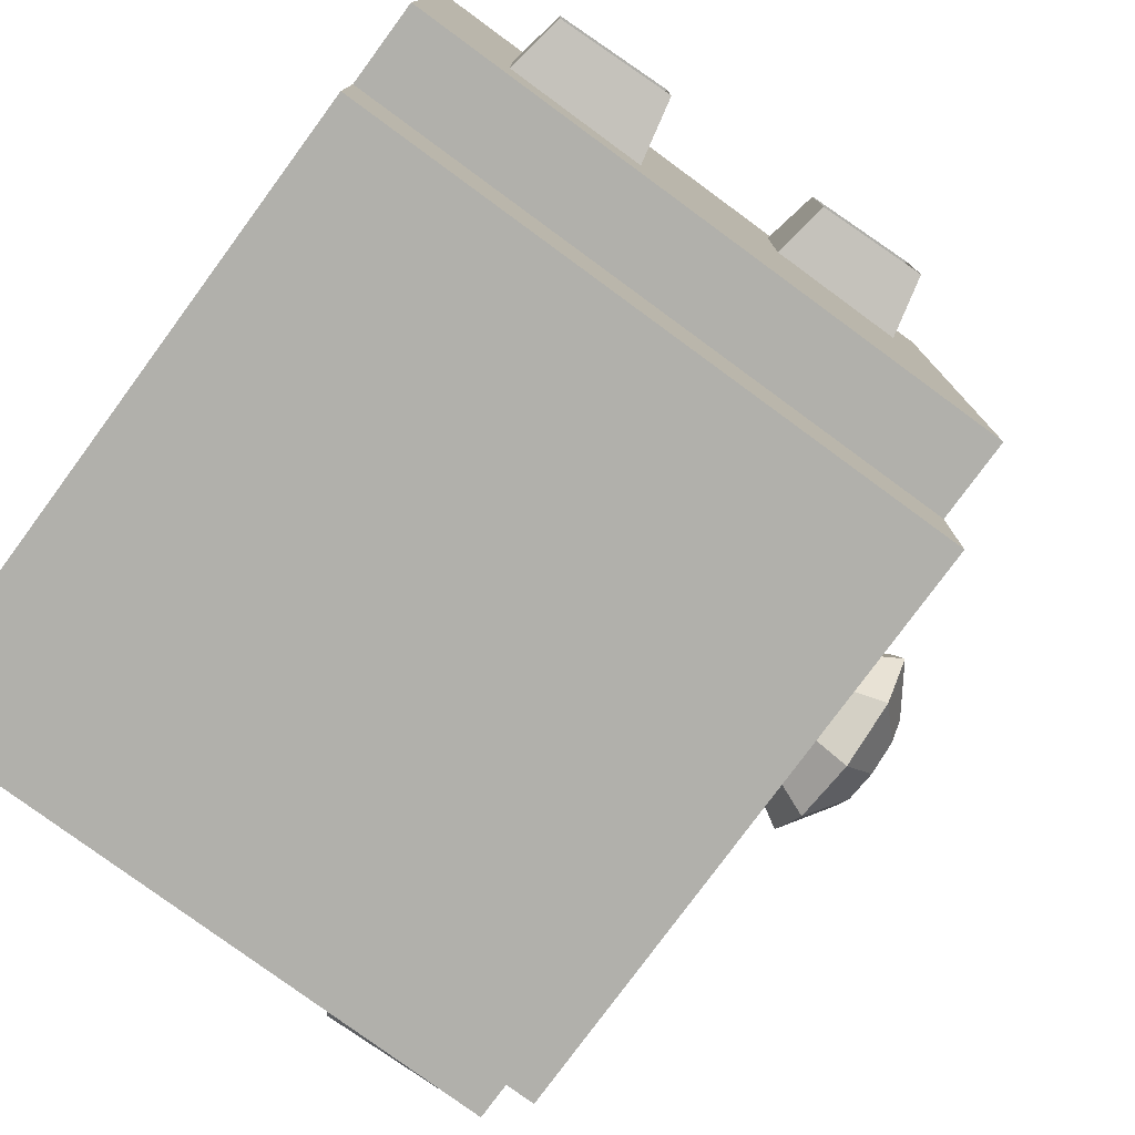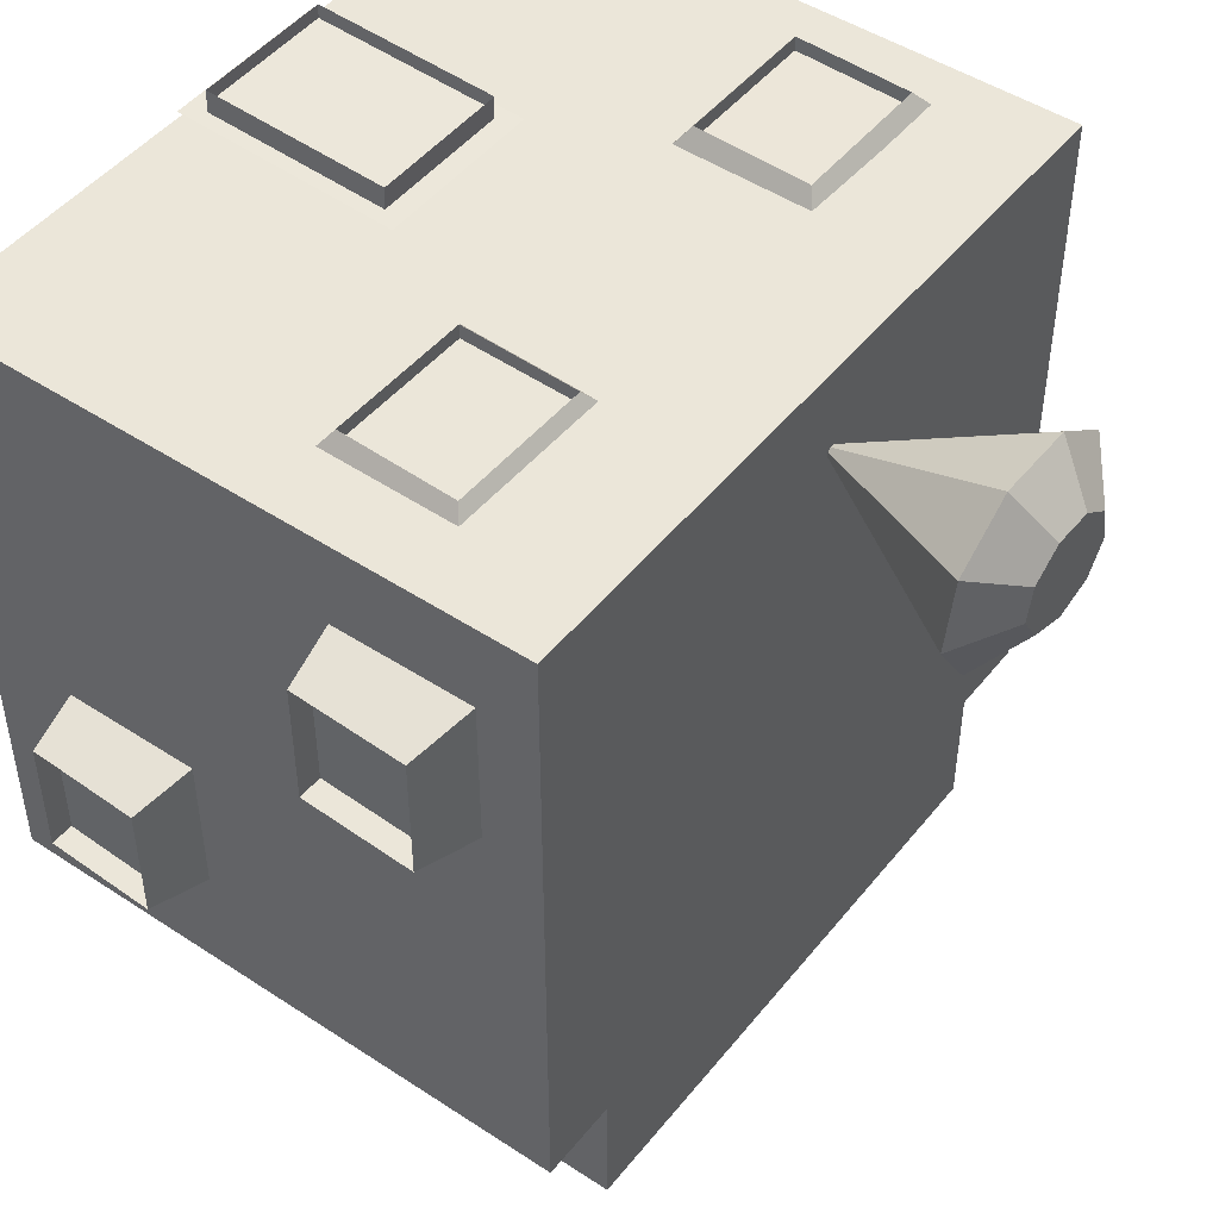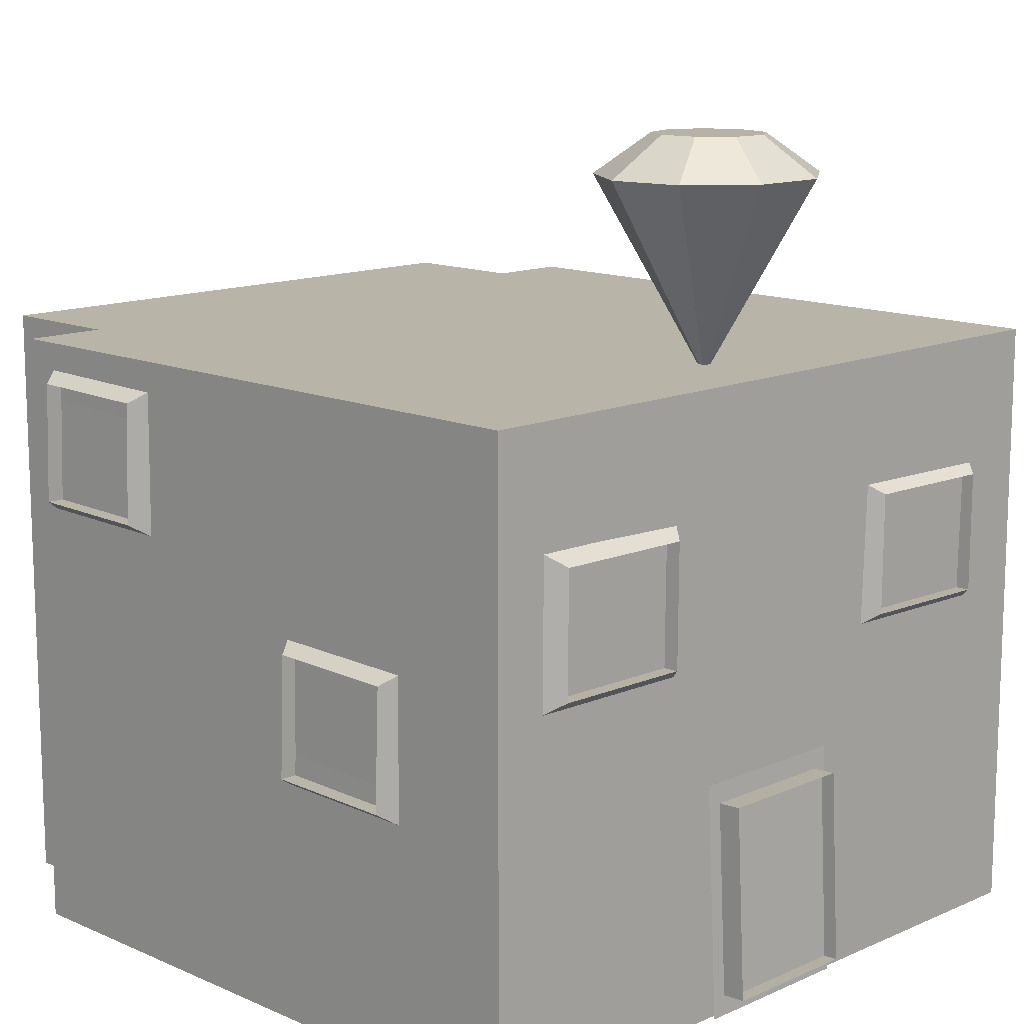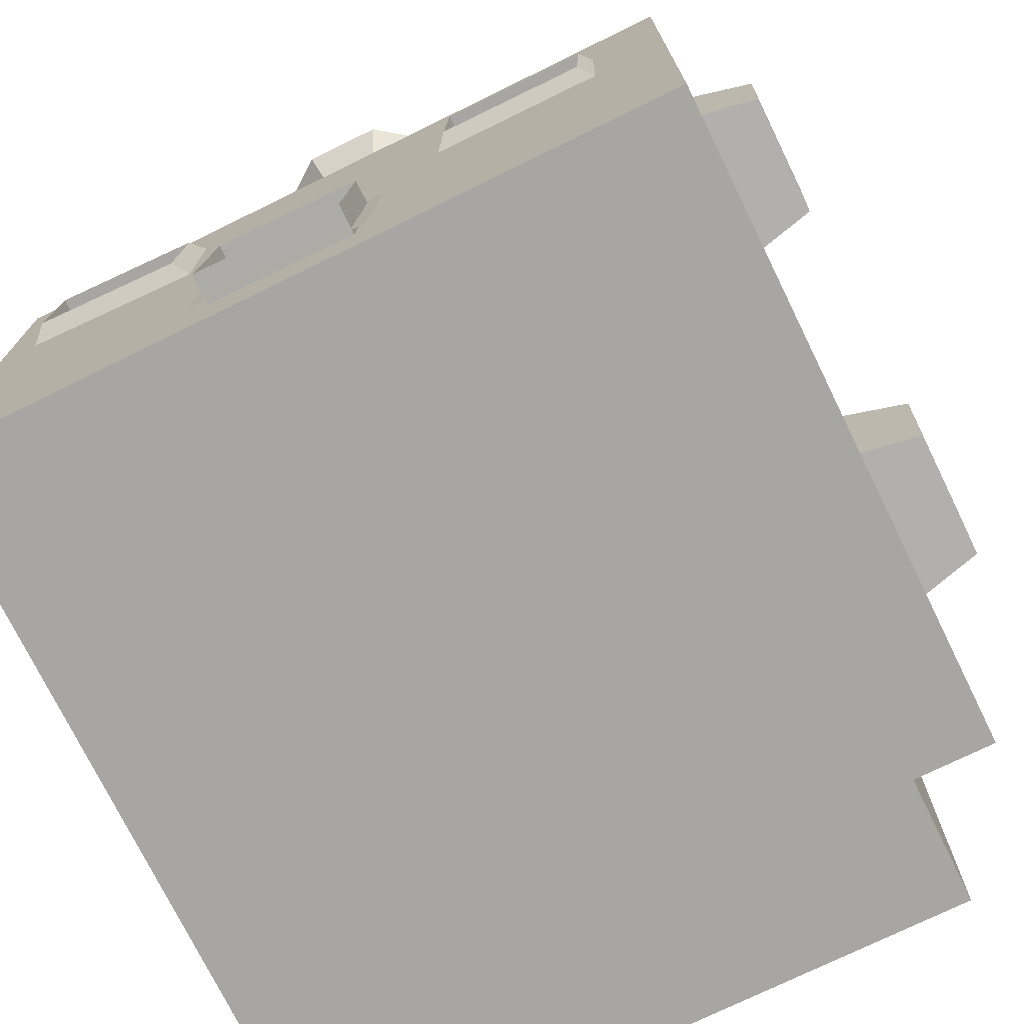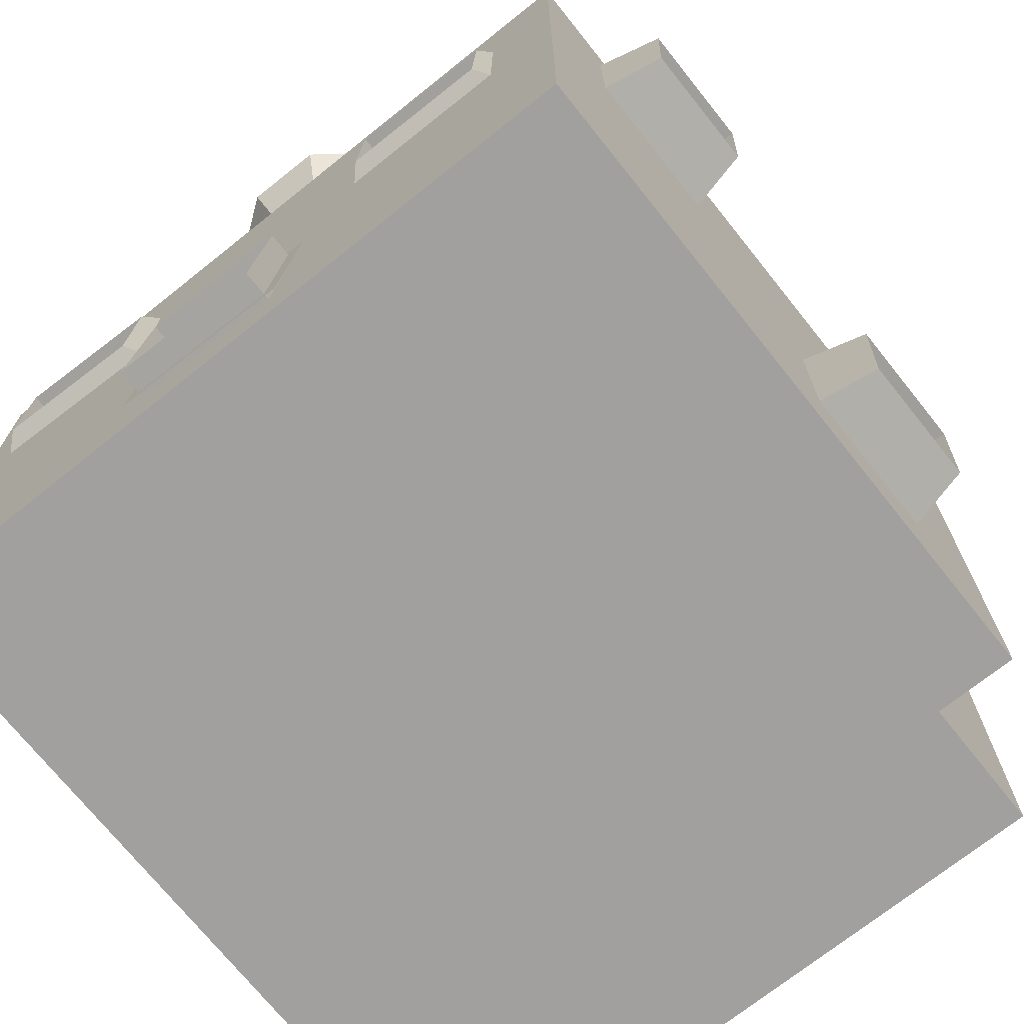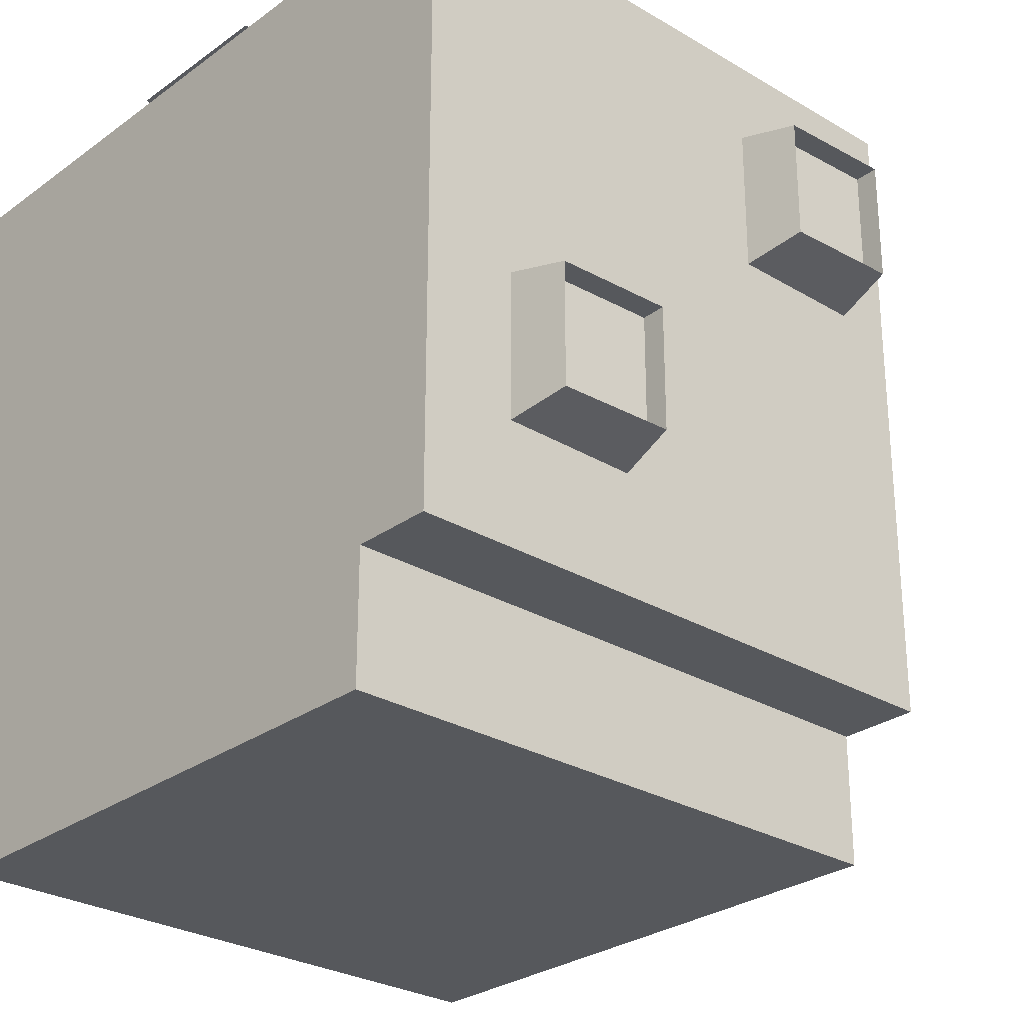
<metadata>
{"format":"obj","ext":"obj","renderer":"f3d","projection":"perspective","resolution":1024,"background":"white","views":[{"elev":-78.4,"azim":53.7,"up":"+Z"},{"elev":47.6,"azim":126.6,"up":"+Z"},{"elev":13.1,"azim":-45.1,"up":"+Y"},{"elev":-74.2,"azim":26.1,"up":"+Y"},{"elev":-71.8,"azim":38.6,"up":"+Y"},{"elev":-27.8,"azim":47.8,"up":"+Z"}]}
</metadata>
<code>
v 0.4496 -0.3685 -0.3985
v 0.4496 -0.3685 0.3985
v -0.4496 -0.3685 0.3985
v -0.4496 -0.3685 -0.3985
v 0.4496 0.3685 -0.3984
v 0.4496 0.3685 0.3985
v -0.4496 0.3685 0.3985
v -0.4496 0.3685 -0.3985
v 0.3512 -0.3685 -0.3985
v -0.3512 -0.3685 -0.3985
v 0.3512 -0.3685 0.3985
v -0.3512 -0.3685 0.3985
v 0.3512 0.3685 -0.3985
v -0.3512 0.3685 -0.3985
v 0.3512 0.3685 0.3985
v -0.3512 0.3685 0.3985
v 0.3512 -0.3685 -0.5578
v -0.3512 -0.3685 -0.5578
v 0.3512 0.3685 -0.5578
v -0.3512 0.3685 -0.5578
v -0.4496 -0.3685 0.3985
v -0.3512 -0.3685 0.3985
v 0.3512 0.3685 0.3985
v -0.3512 0.3685 0.3985
v 0.3492 0.2033 0.4139
v 0.3458 0.05929 0.4159
v 0.1734 0.2062 0.4143
v 0.17 0.06211 0.4163
v 0.1569 0.22 0.3944
v 0.3663 0.2166 0.394
v 0.3622 0.04499 0.3964
v 0.1528 0.04836 0.3969
v 0.1734 0.2059 0.3962
v 0.3492 0.2031 0.3958
v 0.3457 0.05907 0.3979
v 0.1699 0.0619 0.3982
v -0.1922 0.2133 0.416
v -0.1956 0.06924 0.4181
v -0.368 0.2161 0.4197
v -0.3714 0.07207 0.4218
v -0.385 0.2299 0.4002
v -0.1756 0.2266 0.3958
v -0.1797 0.05494 0.3983
v -0.389 0.05831 0.4027
v -0.3685 0.2159 0.4016
v -0.1927 0.2131 0.398
v -0.1961 0.06902 0.4001
v -0.3719 0.07185 0.4037
v -0.4681 0.07124 0.2352
v -0.4704 -0.07282 0.2322
v -0.4681 0.07407 0.07945
v -0.4704 -0.06999 0.07639
v -0.4457 0.08789 0.06482
v -0.4457 0.08452 0.2504
v -0.4484 -0.08711 0.2468
v -0.4484 -0.08374 0.06118
v -0.4477 0.07385 0.07944
v -0.4477 0.07102 0.2352
v -0.45 -0.07303 0.2322
v -0.45 -0.07021 0.07638
v -0.4696 0.3203 -0.1865
v -0.4719 0.1763 -0.1895
v -0.4697 0.3232 -0.3423
v -0.472 0.1791 -0.3453
v -0.4473 0.337 -0.3569
v -0.4472 0.3336 -0.1713
v -0.4499 0.162 -0.1749
v -0.45 0.1653 -0.3605
v -0.4493 0.3229 -0.3423
v -0.4492 0.3201 -0.1865
v -0.4515 0.1761 -0.1896
v -0.4516 0.1789 -0.3453
v 0.481 -0.09879 -0.08343
v 0.4761 -0.2398 -0.08343
v 0.481 -0.09879 -0.236
v 0.4761 -0.2398 -0.236
v 0.526 -0.09985 -0.236
v 0.526 -0.09985 -0.08343
v 0.521 -0.2408 -0.08343
v 0.521 -0.2408 -0.236
v 0.4457 -0.08263 -0.2525
v 0.4457 -0.08263 -0.06688
v 0.4396 -0.2542 -0.06688
v 0.4396 -0.2542 -0.2525
v 0.4931 -0.09907 -0.236
v 0.4931 -0.09907 -0.08343
v 0.4881 -0.2401 -0.08343
v 0.4881 -0.2401 -0.236
v 0.4967 -0.09916 -0.236
v 0.4967 -0.09916 -0.08343
v 0.4917 -0.2402 -0.08343
v 0.4917 -0.2402 -0.236
v 0.4831 0.2815 0.276
v 0.4781 0.1405 0.276
v 0.4831 0.2815 0.1234
v 0.4781 0.1405 0.1234
v 0.528 0.2804 0.1234
v 0.528 0.2804 0.276
v 0.5231 0.1394 0.276
v 0.5231 0.1394 0.1234
v 0.4477 0.2977 0.1069
v 0.4477 0.2977 0.2925
v 0.4417 0.1261 0.2925
v 0.4417 0.1261 0.1069
v 0.4952 0.2812 0.1234
v 0.4952 0.2812 0.276
v 0.4902 0.1402 0.276
v 0.4902 0.1402 0.1234
v 0.4988 0.2811 0.1234
v 0.4988 0.2811 0.276
v 0.4938 0.1401 0.276
v 0.4938 0.1401 0.1234
v 0.4831 0.2815 0.276
v 0.4781 0.1405 0.276
v 0.4831 0.2815 0.1234
v 0.4781 0.1405 0.1234
v 0.528 0.2804 0.1234
v 0.528 0.2804 0.276
v 0.5231 0.1394 0.276
v 0.5231 0.1394 0.1234
v 0.4477 0.2977 0.1069
v 0.4477 0.2977 0.2925
v 0.4417 0.1261 0.2925
v 0.4417 0.1261 0.1069
v 0.4952 0.2812 0.1234
v 0.4952 0.2812 0.276
v 0.4902 0.1402 0.276
v 0.4902 0.1402 0.1234
v 0.4988 0.2811 0.1234
v 0.4988 0.2811 0.276
v 0.4938 0.1401 0.276
v 0.4938 0.1401 0.1234
v -0.1015 -0.3365 0.4422
v 0.07107 -0.3369 0.4406
v -0.1019 -0.1078 0.4308
v 0.07066 -0.1082 0.4292
v -0.1017 -0.1091 0.4014
v -0.1012 -0.3377 0.4129
v 0.07129 -0.3381 0.4113
v 0.07088 -0.1095 0.3998
v -0.1198 -0.08497 0.4016
v -0.1193 -0.3616 0.4155
v 0.08943 -0.3621 0.4135
v 0.08893 -0.08546 0.3997
v -0.1016 -0.1093 0.3954
v -0.1012 -0.338 0.4068
v 0.07133 -0.3384 0.4052
v 0.07092 -0.1097 0.3938
v -0.1018 -0.1082 0.421
v -0.1014 -0.3369 0.4324
v 0.07114 -0.3373 0.4308
v 0.07073 -0.1086 0.4193
v -0.1017 -0.1086 0.4132
v -0.1013 -0.3372 0.4247
v 0.0712 -0.3376 0.4231
v 0.07079 -0.109 0.4116
v -0.006317 0.584 0.1653
v -0.09608 0.5847 0.1942
v -0.1438 0.5852 0.2675
v -0.1273 0.585 0.3509
v -0.05408 0.5844 0.4053
v -0.009221 0.3551 0.289
v 0.04145 0.5836 0.4053
v 0.1146 0.583 0.3509
v 0.1312 0.5828 0.2675
v 0.08345 0.5832 0.1942
v -0.006317 0.6303 0.227
v -0.05129 0.6311 0.2415
v -0.07522 0.6315 0.2782
v -0.06691 0.6314 0.32
v -0.03025 0.6307 0.3473
v 0.01761 0.6299 0.3473
v 0.05427 0.6293 0.32
v 0.06258 0.6292 0.2782
v 0.03866 0.6296 0.2415
f 10 12 3 4
f 14 8 7 16
f 1 5 6 2
f 12 16 7 3
f 3 7 8 4
f 14 10 4 8
f 5 1 9 13
f 10 14 20 18
f 2 6 15 11
f 11 15 16 12
f 5 13 15 6
f 13 14 16 15
f 1 2 11 9
f 9 11 12 10
f 19 17 18 20
f 14 13 19 20
f 9 10 18 17
f 13 9 17 19
f 12 3 21 22
f 15 16 24 23
f 28 26 35 36
f 30 31 32 29
f 26 28 32 31
f 27 25 30 29
f 28 27 29 32
f 25 26 31 30
f 34 33 36 35
f 25 27 33 34
f 27 28 36 33
f 26 25 34 35
f 40 38 47 48
f 42 43 44 41
f 38 40 44 43
f 39 37 42 41
f 40 39 41 44
f 37 38 43 42
f 46 45 48 47
f 37 39 45 46
f 39 40 48 45
f 38 37 46 47
f 52 50 59 60
f 54 55 56 53
f 50 52 56 55
f 51 49 54 53
f 52 51 53 56
f 49 50 55 54
f 58 57 60 59
f 49 51 57 58
f 51 52 60 57
f 50 49 58 59
f 64 62 71 72
f 66 67 68 65
f 62 64 68 67
f 63 61 66 65
f 64 63 65 68
f 61 62 67 66
f 70 69 72 71
f 61 63 69 70
f 63 64 72 69
f 62 61 70 71
f 74 73 86 87
f 79 80 84 83
f 73 74 79 78
f 74 76 80 79
f 75 73 78 77
f 76 75 77 80
f 82 83 84 81
f 77 78 82 81
f 80 77 81 84
f 78 79 83 82
f 85 88 92 89
f 76 74 87 88
f 73 75 85 86
f 75 76 88 85
f 90 89 92 91
f 87 86 90 91
f 88 87 91 92
f 86 85 89 90
f 94 93 106 107
f 99 100 104 103
f 93 94 99 98
f 94 96 100 99
f 95 93 98 97
f 96 95 97 100
f 102 103 104 101
f 97 98 102 101
f 100 97 101 104
f 98 99 103 102
f 105 108 112 109
f 96 94 107 108
f 93 95 105 106
f 95 96 108 105
f 110 109 112 111
f 107 106 110 111
f 108 107 111 112
f 106 105 109 110
f 114 113 126 127
f 119 120 124 123
f 113 114 119 118
f 114 116 120 119
f 115 113 118 117
f 116 115 117 120
f 122 123 124 121
f 117 118 122 121
f 120 117 121 124
f 118 119 123 122
f 125 128 132 129
f 116 114 127 128
f 113 115 125 126
f 115 116 128 125
f 130 129 132 131
f 127 126 130 131
f 128 127 131 132
f 126 125 129 130
f 135 136 148 145
f 139 140 144 143
f 136 135 137 140
f 133 134 139 138
f 134 136 140 139
f 135 133 138 137
f 142 143 144 141
f 137 138 142 141
f 140 137 141 144
f 138 139 143 142
f 145 148 152 149
f 134 133 146 147
f 136 134 147 148
f 133 135 145 146
f 152 151 155 156
f 147 146 150 151
f 148 147 151 152
f 146 145 149 150
f 154 153 156 155
f 150 149 153 154
f 149 152 156 153
f 151 150 154 155
f 157 162 158
f 158 162 159
f 159 162 160
f 160 162 161
f 161 162 163
f 163 162 164
f 164 162 165
f 165 162 166
f 166 162 157
f 165 166 175 174
f 158 159 169 168
f 161 163 172 171
f 157 158 168 167
f 166 157 167 175
f 160 161 171 170
f 164 165 174 173
f 159 160 170 169
f 163 164 173 172
f 167 168 169 170 171 172 173 174 175

</code>
